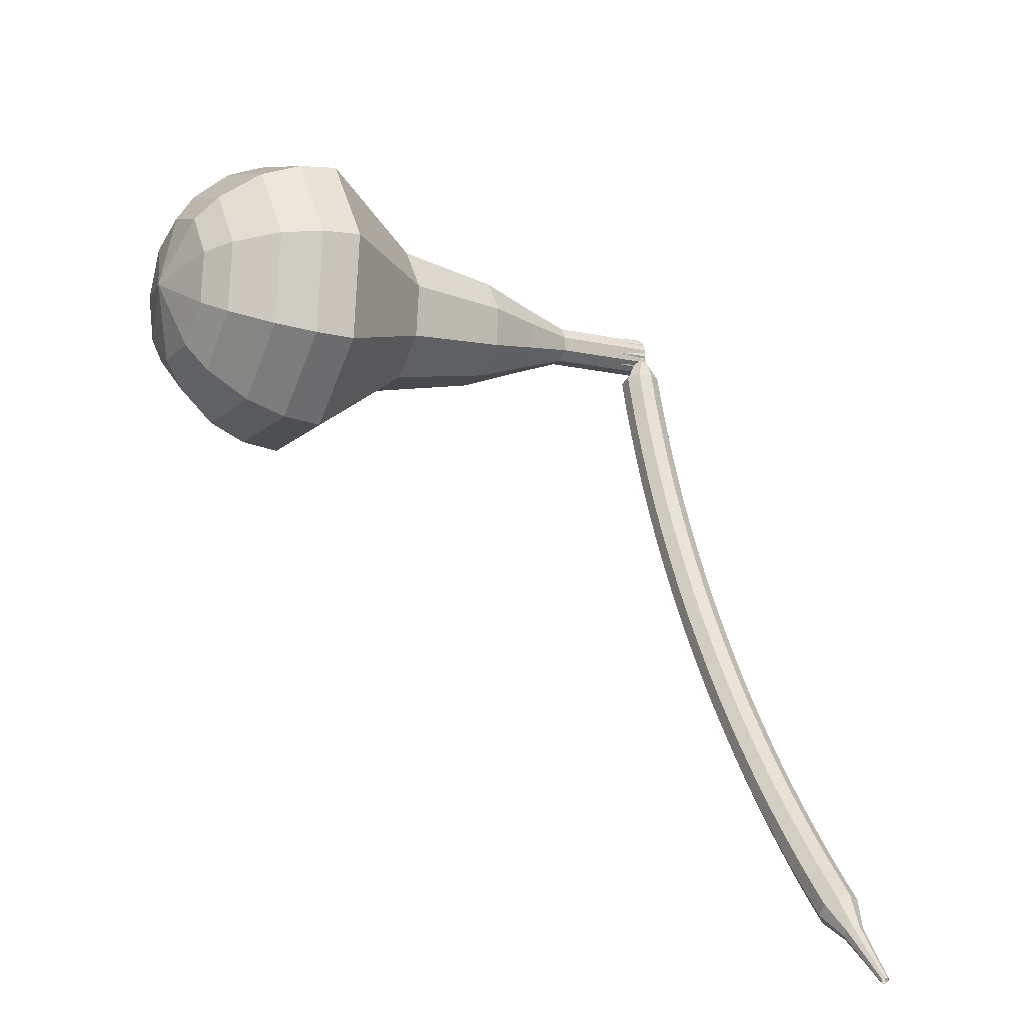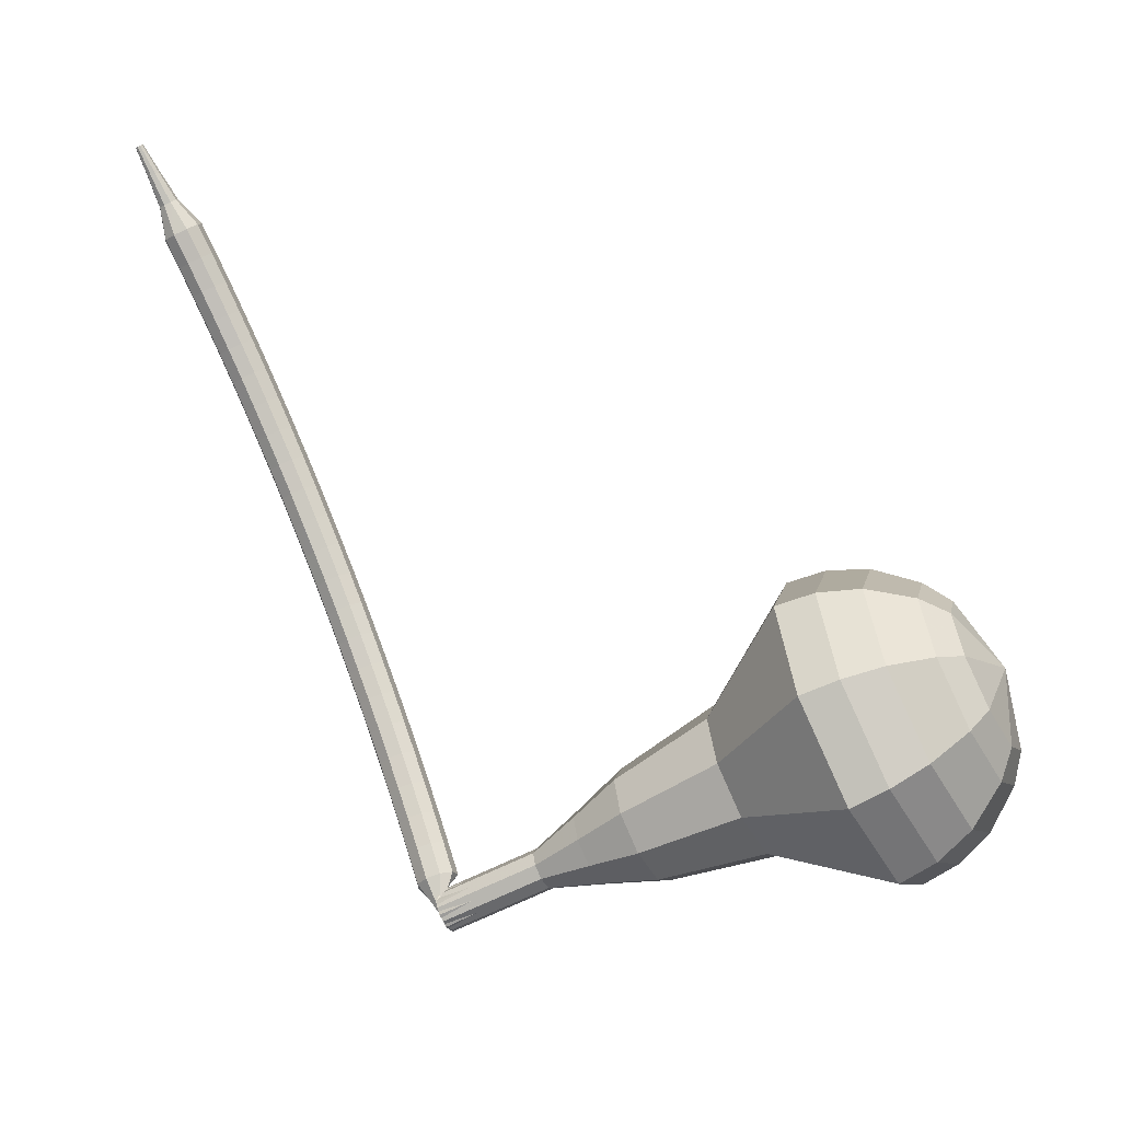
<metadata>
{"format":"obj","ext":"obj","renderer":"f3d","projection":"perspective","resolution":1024,"background":"white","views":[{"elev":-77.0,"azim":169.0,"up":"+Y"},{"elev":-62.2,"azim":1.7,"up":"+Z"}]}
</metadata>
<code>
g tube1
v 156.7 144 146.8
v 157.1 145.1 143.6
v 158.4 147.7 141.9
v 160 150.7 142.5
v 161.1 152.6 145.1
v 161.2 152.5 148.5
v 160.3 150.6 151.1
v 158.8 147.6 151.7
v 157.4 145 150
v 156.7 144 146.8
v 158.2 144.8 146.8
v 158.5 145.6 144.4
v 159.4 147.5 143.2
v 160.6 149.7 143.6
v 161.4 151 145.5
v 161.4 151 148
v 160.8 149.6 149.9
v 159.7 147.4 150.3
v 158.6 145.5 149.1
v 158.2 144.8 146.8
v 160.7 147.6 146.7
v 160.7 147.6 146.7
v 160.7 147.6 146.7
v 160.7 147.6 146.7
v 160.7 147.6 146.7
v 160.7 147.6 146.7
v 160.7 147.6 146.7
v 160.7 147.6 146.7
v 160.7 147.6 146.7
v 160.7 147.6 146.7
v 136 161.4 147.8
v 135.9 161.2 147.1
v 135.6 160.7 146.8
v 135.3 160.1 146.9
v 135.2 159.7 147.4
v 135.2 159.6 148.1
v 135.4 160 148.6
v 135.7 160.6 148.7
v 136 161.2 148.4
v 136 161.4 147.8
v 134.2 160 148.9
v 134.3 159.5 148.5
v 134.7 159 148.3
v 135.3 158.8 148.4
v 135.9 159 148.7
v 136.1 159.4 149.2
v 135.9 160 149.5
v 135.3 160.3 149.6
v 134.7 160.4 149.4
v 134.2 160 148.9
v 133.8 159.1 150.1
v 133.8 158.6 149.7
v 134.3 158.1 149.4
v 134.9 157.9 149.5
v 135.5 158 149.9
v 135.7 158.5 150.3
v 135.4 159 150.7
v 134.9 159.4 150.8
v 134.2 159.4 150.5
v 133.8 159.1 150.1
v 133.4 158.1 151.2
v 133.4 157.6 150.8
v 133.8 157.1 150.5
v 134.5 156.9 150.6
v 135 157.1 151
v 135.2 157.5 151.5
v 135 158 151.8
v 134.4 158.4 151.9
v 133.8 158.4 151.7
v 133.4 158.1 151.2
v 132.9 157.1 152.3
v 132.9 156.6 151.9
v 133.4 156.1 151.6
v 134 155.9 151.7
v 134.6 156.1 152.1
v 134.8 156.5 152.6
v 134.5 157 152.9
v 133.9 157.4 153
v 133.3 157.4 152.8
v 132.9 157.1 152.3
v 132.4 156.1 153.4
v 132.5 155.6 152.9
v 132.9 155.1 152.7
v 133.5 154.9 152.7
v 134.1 155.1 153.1
v 134.3 155.5 153.6
v 134 156 154
v 133.5 156.3 154.1
v 132.8 156.4 153.9
v 132.4 156.1 153.4
v 131.9 155 154.4
v 132 154.5 153.9
v 132.4 154.1 153.7
v 133.1 153.9 153.8
v 133.6 154 154.2
v 133.8 154.4 154.7
v 133.5 154.9 155.1
v 133 155.3 155.2
v 132.3 155.3 154.9
v 131.9 155 154.4
v 131.5 153.9 155.4
v 131.5 153.5 154.9
v 131.9 153 154.7
v 132.6 152.8 154.8
v 133.1 152.9 155.2
v 133.3 153.3 155.7
v 133 153.8 156.1
v 132.5 154.2 156.2
v 131.8 154.2 155.9
v 131.5 153.9 155.4
v 131 152.8 156.4
v 131 152.4 155.9
v 131.5 151.9 155.6
v 132.1 151.7 155.7
v 132.6 151.8 156.1
v 132.8 152.2 156.7
v 132.5 152.7 157.1
v 132 153.1 157.2
v 131.3 153.1 156.9
v 131 152.8 156.4
v 130.4 151.7 157.3
v 130.5 151.3 156.8
v 131 150.8 156.5
v 131.6 150.6 156.6
v 132.1 150.7 157.1
v 132.3 151.1 157.6
v 132 151.6 158
v 131.4 151.9 158.1
v 130.8 152 157.8
v 130.4 151.7 157.3
v 129.9 150.6 158.2
v 130 150.1 157.7
v 130.4 149.7 157.4
v 131.1 149.5 157.5
v 131.6 149.6 158
v 131.8 150 158.5
v 131.5 150.4 159
v 130.9 150.8 159
v 130.3 150.8 158.8
v 129.9 150.6 158.2
v 129.4 149.4 159.1
v 129.5 149 158.6
v 129.9 148.6 158.3
v 130.6 148.4 158.4
v 131.1 148.4 158.8
v 131.2 148.8 159.4
v 131 149.2 159.8
v 130.4 149.6 159.9
v 129.8 149.6 159.7
v 129.4 149.4 159.1
v 128.9 148.2 160
v 128.9 147.8 159.4
v 129.4 147.4 159.1
v 130 147.2 159.2
v 130.5 147.3 159.7
v 130.7 147.6 160.3
v 130.4 148 160.7
v 129.8 148.4 160.8
v 129.2 148.5 160.5
v 128.9 148.2 160
v 128.3 147 160.8
v 128.4 146.6 160.2
v 128.9 146.2 160
v 129.5 146 160.1
v 130 146.1 160.5
v 130.2 146.4 161.1
v 129.9 146.8 161.5
v 129.3 147.2 161.6
v 128.7 147.3 161.3
v 128.3 147 160.8
v 127.8 145.8 161.6
v 127.8 145.4 161
v 128.3 145 160.7
v 128.9 144.8 160.8
v 129.5 144.9 161.3
v 129.6 145.2 161.9
v 129.3 145.6 162.3
v 128.7 145.9 162.4
v 128.1 146 162.1
v 127.8 145.8 161.6
v 127.2 144.6 162.4
v 127.3 144.2 161.8
v 127.7 143.8 161.5
v 128.4 143.6 161.6
v 128.9 143.7 162.1
v 129 144 162.7
v 128.7 144.4 163.1
v 128.1 144.7 163.2
v 127.5 144.8 162.9
v 127.2 144.6 162.4
v 126.6 143.4 163.1
v 126.7 143 162.5
v 127.2 142.6 162.2
v 127.8 142.4 162.3
v 128.3 142.4 162.8
v 128.5 142.7 163.4
v 128.2 143.1 163.8
v 127.6 143.4 164
v 127 143.6 163.7
v 126.6 143.4 163.1
v 126 142.1 163.8
v 126.1 141.8 163.2
v 126.6 141.4 162.9
v 127.2 141.1 163
v 127.7 141.2 163.5
v 127.9 141.5 164.1
v 127.6 141.9 164.6
v 127 142.2 164.7
v 126.4 142.3 164.4
v 126 142.1 163.8
v 125.5 140.9 164.5
v 125.6 140.5 163.9
v 126 140.1 163.6
v 126.7 139.9 163.7
v 127.2 139.9 164.2
v 127.3 140.2 164.8
v 127 140.6 165.3
v 126.4 140.9 165.4
v 125.8 141 165.1
v 125.5 140.9 164.5
v 124.9 139.6 165.1
v 125 139.3 164.5
v 125.4 138.9 164.2
v 126.1 138.6 164.3
v 126.6 138.7 164.8
v 126.7 138.9 165.4
v 126.4 139.3 165.9
v 125.8 139.6 166
v 125.2 139.7 165.7
v 124.9 139.6 165.1
v 124.3 138.3 165.7
v 124.4 138 165.1
v 124.8 137.6 164.8
v 125.5 137.4 164.9
v 126 137.4 165.4
v 126.1 137.6 166
v 125.8 138 166.5
v 125.2 138.3 166.6
v 124.6 138.5 166.3
v 124.3 138.3 165.7
v 123.7 137 166.3
v 123.8 136.7 165.7
v 124.2 136.4 165.4
v 124.9 136.1 165.5
v 125.4 136.1 166
v 125.5 136.3 166.6
v 125.1 136.7 167.1
v 124.6 137 167.2
v 124 137.2 166.9
v 123.7 137 166.3
v 123 135.7 166.9
v 123.2 135.4 166.3
v 123.6 135.1 166
v 124.3 134.8 166.1
v 124.7 134.8 166.6
v 124.8 135 167.2
v 124.5 135.4 167.7
v 123.9 135.7 167.8
v 123.3 135.9 167.5
v 123 135.7 166.9
v 122.4 134.4 167.4
v 122.5 134.2 166.8
v 123 133.8 166.5
v 123.6 133.5 166.6
v 124.1 133.5 167.1
v 124.2 133.7 167.7
v 123.9 134.1 168.2
v 123.3 134.4 168.3
v 122.7 134.5 168
v 122.4 134.4 167.4
v 122.2 132.9 167.9
v 122.3 132.8 167.6
v 122.5 132.6 167.4
v 122.8 132.5 167.5
v 123.1 132.4 167.7
v 123.1 132.5 168.1
v 123 132.7 168.3
v 122.7 132.9 168.4
v 122.4 133 168.2
v 122.2 132.9 167.9
v 121.7 131.5 168.4
v 121.8 131.4 168.2
v 121.9 131.3 168.1
v 122.1 131.2 168.1
v 122.3 131.2 168.3
v 122.3 131.3 168.5
v 122.2 131.4 168.6
v 122 131.5 168.7
v 121.8 131.6 168.6
v 121.7 131.5 168.4
v 121.2 130.2 168.8
v 121.2 130.1 168.7
v 121.3 130 168.7
v 121.5 130 168.7
v 121.5 130 168.8
v 121.6 130 168.9
v 121.5 130.1 169
v 121.4 130.1 169
v 121.3 130.2 169
v 121.2 130.2 168.8
f 1 2 12
f 12 11 1
f 2 3 13
f 13 12 2
f 3 4 14
f 14 13 3
f 4 5 15
f 15 14 4
f 5 6 16
f 16 15 5
f 6 7 17
f 17 16 6
f 7 8 18
f 18 17 7
f 8 9 19
f 19 18 8
f 9 10 20
f 20 19 9
f 11 12 22
f 22 21 11
f 12 13 23
f 23 22 12
f 13 14 24
f 24 23 13
f 14 15 25
f 25 24 14
f 15 16 26
f 26 25 15
f 16 17 27
f 27 26 16
f 17 18 28
f 28 27 17
f 18 19 29
f 29 28 18
f 19 20 30
f 30 29 19
f 21 22 32
f 32 31 21
f 22 23 33
f 33 32 22
f 23 24 34
f 34 33 23
f 24 25 35
f 35 34 24
f 25 26 36
f 36 35 25
f 26 27 37
f 37 36 26
f 27 28 38
f 38 37 27
f 28 29 39
f 39 38 28
f 29 30 40
f 40 39 29
f 31 32 42
f 42 41 31
f 32 33 43
f 43 42 32
f 33 34 44
f 44 43 33
f 34 35 45
f 45 44 34
f 35 36 46
f 46 45 35
f 36 37 47
f 47 46 36
f 37 38 48
f 48 47 37
f 38 39 49
f 49 48 38
f 39 40 50
f 50 49 39
f 41 42 52
f 52 51 41
f 42 43 53
f 53 52 42
f 43 44 54
f 54 53 43
f 44 45 55
f 55 54 44
f 45 46 56
f 56 55 45
f 46 47 57
f 57 56 46
f 47 48 58
f 58 57 47
f 48 49 59
f 59 58 48
f 49 50 60
f 60 59 49
f 51 52 62
f 62 61 51
f 52 53 63
f 63 62 52
f 53 54 64
f 64 63 53
f 54 55 65
f 65 64 54
f 55 56 66
f 66 65 55
f 56 57 67
f 67 66 56
f 57 58 68
f 68 67 57
f 58 59 69
f 69 68 58
f 59 60 70
f 70 69 59
f 61 62 72
f 72 71 61
f 62 63 73
f 73 72 62
f 63 64 74
f 74 73 63
f 64 65 75
f 75 74 64
f 65 66 76
f 76 75 65
f 66 67 77
f 77 76 66
f 67 68 78
f 78 77 67
f 68 69 79
f 79 78 68
f 69 70 80
f 80 79 69
f 71 72 82
f 82 81 71
f 72 73 83
f 83 82 72
f 73 74 84
f 84 83 73
f 74 75 85
f 85 84 74
f 75 76 86
f 86 85 75
f 76 77 87
f 87 86 76
f 77 78 88
f 88 87 77
f 78 79 89
f 89 88 78
f 79 80 90
f 90 89 79
f 81 82 92
f 92 91 81
f 82 83 93
f 93 92 82
f 83 84 94
f 94 93 83
f 84 85 95
f 95 94 84
f 85 86 96
f 96 95 85
f 86 87 97
f 97 96 86
f 87 88 98
f 98 97 87
f 88 89 99
f 99 98 88
f 89 90 100
f 100 99 89
f 91 92 102
f 102 101 91
f 92 93 103
f 103 102 92
f 93 94 104
f 104 103 93
f 94 95 105
f 105 104 94
f 95 96 106
f 106 105 95
f 96 97 107
f 107 106 96
f 97 98 108
f 108 107 97
f 98 99 109
f 109 108 98
f 99 100 110
f 110 109 99
f 101 102 112
f 112 111 101
f 102 103 113
f 113 112 102
f 103 104 114
f 114 113 103
f 104 105 115
f 115 114 104
f 105 106 116
f 116 115 105
f 106 107 117
f 117 116 106
f 107 108 118
f 118 117 107
f 108 109 119
f 119 118 108
f 109 110 120
f 120 119 109
f 111 112 122
f 122 121 111
f 112 113 123
f 123 122 112
f 113 114 124
f 124 123 113
f 114 115 125
f 125 124 114
f 115 116 126
f 126 125 115
f 116 117 127
f 127 126 116
f 117 118 128
f 128 127 117
f 118 119 129
f 129 128 118
f 119 120 130
f 130 129 119
f 121 122 132
f 132 131 121
f 122 123 133
f 133 132 122
f 123 124 134
f 134 133 123
f 124 125 135
f 135 134 124
f 125 126 136
f 136 135 125
f 126 127 137
f 137 136 126
f 127 128 138
f 138 137 127
f 128 129 139
f 139 138 128
f 129 130 140
f 140 139 129
f 131 132 142
f 142 141 131
f 132 133 143
f 143 142 132
f 133 134 144
f 144 143 133
f 134 135 145
f 145 144 134
f 135 136 146
f 146 145 135
f 136 137 147
f 147 146 136
f 137 138 148
f 148 147 137
f 138 139 149
f 149 148 138
f 139 140 150
f 150 149 139
f 141 142 152
f 152 151 141
f 142 143 153
f 153 152 142
f 143 144 154
f 154 153 143
f 144 145 155
f 155 154 144
f 145 146 156
f 156 155 145
f 146 147 157
f 157 156 146
f 147 148 158
f 158 157 147
f 148 149 159
f 159 158 148
f 149 150 160
f 160 159 149
f 151 152 162
f 162 161 151
f 152 153 163
f 163 162 152
f 153 154 164
f 164 163 153
f 154 155 165
f 165 164 154
f 155 156 166
f 166 165 155
f 156 157 167
f 167 166 156
f 157 158 168
f 168 167 157
f 158 159 169
f 169 168 158
f 159 160 170
f 170 169 159
f 161 162 172
f 172 171 161
f 162 163 173
f 173 172 162
f 163 164 174
f 174 173 163
f 164 165 175
f 175 174 164
f 165 166 176
f 176 175 165
f 166 167 177
f 177 176 166
f 167 168 178
f 178 177 167
f 168 169 179
f 179 178 168
f 169 170 180
f 180 179 169
f 171 172 182
f 182 181 171
f 172 173 183
f 183 182 172
f 173 174 184
f 184 183 173
f 174 175 185
f 185 184 174
f 175 176 186
f 186 185 175
f 176 177 187
f 187 186 176
f 177 178 188
f 188 187 177
f 178 179 189
f 189 188 178
f 179 180 190
f 190 189 179
f 181 182 192
f 192 191 181
f 182 183 193
f 193 192 182
f 183 184 194
f 194 193 183
f 184 185 195
f 195 194 184
f 185 186 196
f 196 195 185
f 186 187 197
f 197 196 186
f 187 188 198
f 198 197 187
f 188 189 199
f 199 198 188
f 189 190 200
f 200 199 189
f 191 192 202
f 202 201 191
f 192 193 203
f 203 202 192
f 193 194 204
f 204 203 193
f 194 195 205
f 205 204 194
f 195 196 206
f 206 205 195
f 196 197 207
f 207 206 196
f 197 198 208
f 208 207 197
f 198 199 209
f 209 208 198
f 199 200 210
f 210 209 199
f 201 202 212
f 212 211 201
f 202 203 213
f 213 212 202
f 203 204 214
f 214 213 203
f 204 205 215
f 215 214 204
f 205 206 216
f 216 215 205
f 206 207 217
f 217 216 206
f 207 208 218
f 218 217 207
f 208 209 219
f 219 218 208
f 209 210 220
f 220 219 209
f 211 212 222
f 222 221 211
f 212 213 223
f 223 222 212
f 213 214 224
f 224 223 213
f 214 215 225
f 225 224 214
f 215 216 226
f 226 225 215
f 216 217 227
f 227 226 216
f 217 218 228
f 228 227 217
f 218 219 229
f 229 228 218
f 219 220 230
f 230 229 219
f 221 222 232
f 232 231 221
f 222 223 233
f 233 232 222
f 223 224 234
f 234 233 223
f 224 225 235
f 235 234 224
f 225 226 236
f 236 235 225
f 226 227 237
f 237 236 226
f 227 228 238
f 238 237 227
f 228 229 239
f 239 238 228
f 229 230 240
f 240 239 229
f 231 232 242
f 242 241 231
f 232 233 243
f 243 242 232
f 233 234 244
f 244 243 233
f 234 235 245
f 245 244 234
f 235 236 246
f 246 245 235
f 236 237 247
f 247 246 236
f 237 238 248
f 248 247 237
f 238 239 249
f 249 248 238
f 239 240 250
f 250 249 239
f 241 242 252
f 252 251 241
f 242 243 253
f 253 252 242
f 243 244 254
f 254 253 243
f 244 245 255
f 255 254 244
f 245 246 256
f 256 255 245
f 246 247 257
f 257 256 246
f 247 248 258
f 258 257 247
f 248 249 259
f 259 258 248
f 249 250 260
f 260 259 249
f 251 252 262
f 262 261 251
f 252 253 263
f 263 262 252
f 253 254 264
f 264 263 253
f 254 255 265
f 265 264 254
f 255 256 266
f 266 265 255
f 256 257 267
f 267 266 256
f 257 258 268
f 268 267 257
f 258 259 269
f 269 268 258
f 259 260 270
f 270 269 259
f 261 262 272
f 272 271 261
f 262 263 273
f 273 272 262
f 263 264 274
f 274 273 263
f 264 265 275
f 275 274 264
f 265 266 276
f 276 275 265
f 266 267 277
f 277 276 266
f 267 268 278
f 278 277 267
f 268 269 279
f 279 278 268
f 269 270 280
f 280 279 269
f 271 272 282
f 282 281 271
f 272 273 283
f 283 282 272
f 273 274 284
f 284 283 273
f 274 275 285
f 285 284 274
f 275 276 286
f 286 285 275
f 276 277 287
f 287 286 276
f 277 278 288
f 288 287 277
f 278 279 289
f 289 288 278
f 279 280 290
f 290 289 279
f 281 282 292
f 292 291 281
f 282 283 293
f 293 292 282
f 283 284 294
f 294 293 283
f 284 285 295
f 295 294 284
f 285 286 296
f 296 295 285
f 286 287 297
f 297 296 286
f 287 288 298
f 298 297 287
f 288 289 299
f 299 298 288
f 289 290 300
f 300 299 289
v 135.1 159.6 147.8
v 135.2 159.8 147.1
v 135.5 160.4 146.8
v 135.8 161 146.9
v 136 161.4 147.4
v 136 161.3 148.1
v 135.8 160.9 148.6
v 135.5 160.3 148.7
v 135.3 159.8 148.4
v 135.1 159.6 147.8
v 137.4 158.4 147.7
v 137.5 158.7 147
v 137.8 159.2 146.7
v 138.1 159.8 146.8
v 138.3 160.2 147.3
v 138.3 160.2 148
v 138.1 159.8 148.5
v 137.8 159.2 148.6
v 137.6 158.6 148.3
v 137.4 158.4 147.7
v 139.7 157.2 147.6
v 139.8 157.5 146.9
v 140.1 158 146.6
v 140.4 158.6 146.7
v 140.6 159 147.2
v 140.6 159 147.9
v 140.4 158.6 148.4
v 140.1 158 148.5
v 139.9 157.4 148.2
v 139.7 157.2 147.6
v 141.6 155.3 147.5
v 141.8 155.7 146.3
v 142.3 156.7 145.6
v 142.9 157.8 145.8
v 143.3 158.5 146.8
v 143.3 158.5 148.1
v 143 157.7 149.1
v 142.4 156.6 149.3
v 141.9 155.6 148.7
v 141.6 155.3 147.5
v 143.5 153.3 147.4
v 143.7 153.9 145.6
v 144.5 155.4 144.6
v 145.4 157 144.9
v 146 158.1 146.4
v 146 158.1 148.3
v 145.5 157 149.8
v 144.7 155.3 150.1
v 143.9 153.8 149.2
v 143.5 153.3 147.4
v 147.7 150 147.2
v 148 150.9 144.8
v 149 152.9 143.5
v 150.2 155.1 143.9
v 151 156.5 145.9
v 151.1 156.5 148.5
v 150.4 155 150.4
v 149.2 152.7 150.9
v 148.2 150.8 149.6
v 147.7 150 147.2
v 150.6 144.3 147
v 151.2 146 142.2
v 153.2 150 139.6
v 155.5 154.4 140.5
v 157.2 157.3 144.4
v 157.3 157.2 149.6
v 155.9 154.2 153.5
v 153.6 149.7 154.4
v 151.5 145.8 151.8
v 150.6 144.3 147
v 152.3 143.7 146.9
v 153 145.3 142.3
v 154.9 149.1 139.8
v 157.1 153.5 140.6
v 158.7 156.2 144.5
v 158.9 156.2 149.4
v 157.5 153.3 153.2
v 155.3 148.9 154.1
v 153.3 145.1 151.6
v 152.3 143.7 146.9
v 154.4 143.5 146.9
v 154.9 144.9 142.7
v 156.6 148.4 140.5
v 158.6 152.3 141.2
v 160.1 154.7 144.6
v 160.2 154.7 149.1
v 159 152.1 152.5
v 157 148.2 153.3
v 155.2 144.8 151
v 154.4 143.5 146.9
v 156.7 144 146.8
v 157.1 145.1 143.6
v 158.4 147.7 141.9
v 160 150.7 142.5
v 161.1 152.6 145.1
v 161.2 152.5 148.5
v 160.3 150.6 151.1
v 158.8 147.6 151.7
v 157.4 145 150
v 156.7 144 146.8
v 158.2 144.8 146.8
v 158.5 145.6 144.4
v 159.4 147.5 143.2
v 160.6 149.7 143.6
v 161.4 151 145.5
v 161.4 151 148
v 160.8 149.6 149.9
v 159.7 147.4 150.3
v 158.6 145.5 149.1
v 158.2 144.8 146.8
v 160.7 147.6 146.7
v 160.7 147.6 146.7
v 160.7 147.6 146.7
v 160.7 147.6 146.7
v 160.7 147.6 146.7
v 160.7 147.6 146.7
v 160.7 147.6 146.7
v 160.7 147.6 146.7
v 160.7 147.6 146.7
v 160.7 147.6 146.7
f 301 302 312
f 312 311 301
f 302 303 313
f 313 312 302
f 303 304 314
f 314 313 303
f 304 305 315
f 315 314 304
f 305 306 316
f 316 315 305
f 306 307 317
f 317 316 306
f 307 308 318
f 318 317 307
f 308 309 319
f 319 318 308
f 309 310 320
f 320 319 309
f 311 312 322
f 322 321 311
f 312 313 323
f 323 322 312
f 313 314 324
f 324 323 313
f 314 315 325
f 325 324 314
f 315 316 326
f 326 325 315
f 316 317 327
f 327 326 316
f 317 318 328
f 328 327 317
f 318 319 329
f 329 328 318
f 319 320 330
f 330 329 319
f 321 322 332
f 332 331 321
f 322 323 333
f 333 332 322
f 323 324 334
f 334 333 323
f 324 325 335
f 335 334 324
f 325 326 336
f 336 335 325
f 326 327 337
f 337 336 326
f 327 328 338
f 338 337 327
f 328 329 339
f 339 338 328
f 329 330 340
f 340 339 329
f 331 332 342
f 342 341 331
f 332 333 343
f 343 342 332
f 333 334 344
f 344 343 333
f 334 335 345
f 345 344 334
f 335 336 346
f 346 345 335
f 336 337 347
f 347 346 336
f 337 338 348
f 348 347 337
f 338 339 349
f 349 348 338
f 339 340 350
f 350 349 339
f 341 342 352
f 352 351 341
f 342 343 353
f 353 352 342
f 343 344 354
f 354 353 343
f 344 345 355
f 355 354 344
f 345 346 356
f 356 355 345
f 346 347 357
f 357 356 346
f 347 348 358
f 358 357 347
f 348 349 359
f 359 358 348
f 349 350 360
f 360 359 349
f 351 352 362
f 362 361 351
f 352 353 363
f 363 362 352
f 353 354 364
f 364 363 353
f 354 355 365
f 365 364 354
f 355 356 366
f 366 365 355
f 356 357 367
f 367 366 356
f 357 358 368
f 368 367 357
f 358 359 369
f 369 368 358
f 359 360 370
f 370 369 359
f 361 362 372
f 372 371 361
f 362 363 373
f 373 372 362
f 363 364 374
f 374 373 363
f 364 365 375
f 375 374 364
f 365 366 376
f 376 375 365
f 366 367 377
f 377 376 366
f 367 368 378
f 378 377 367
f 368 369 379
f 379 378 368
f 369 370 380
f 380 379 369
f 371 372 382
f 382 381 371
f 372 373 383
f 383 382 372
f 373 374 384
f 384 383 373
f 374 375 385
f 385 384 374
f 375 376 386
f 386 385 375
f 376 377 387
f 387 386 376
f 377 378 388
f 388 387 377
f 378 379 389
f 389 388 378
f 379 380 390
f 390 389 379
f 381 382 392
f 392 391 381
f 382 383 393
f 393 392 382
f 383 384 394
f 394 393 383
f 384 385 395
f 395 394 384
f 385 386 396
f 396 395 385
f 386 387 397
f 397 396 386
f 387 388 398
f 398 397 387
f 388 389 399
f 399 398 388
f 389 390 400
f 400 399 389
f 391 392 402
f 402 401 391
f 392 393 403
f 403 402 392
f 393 394 404
f 404 403 393
f 394 395 405
f 405 404 394
f 395 396 406
f 406 405 395
f 396 397 407
f 407 406 396
f 397 398 408
f 408 407 397
f 398 399 409
f 409 408 398
f 399 400 410
f 410 409 399
f 401 402 412
f 412 411 401
f 402 403 413
f 413 412 402
f 403 404 414
f 414 413 403
f 404 405 415
f 415 414 404
f 405 406 416
f 416 415 405
f 406 407 417
f 417 416 406
f 407 408 418
f 418 417 407
f 408 409 419
f 419 418 408
f 409 410 420
f 420 419 409
g

</code>
